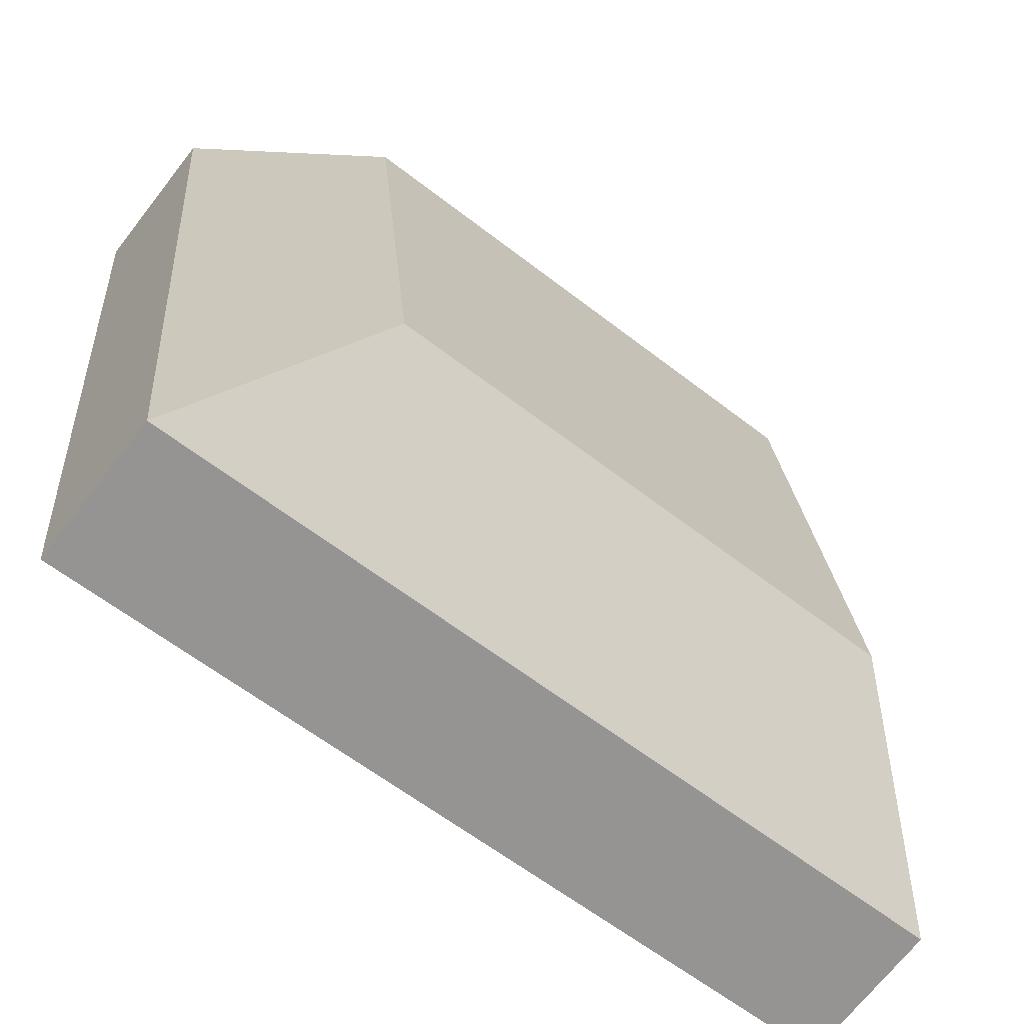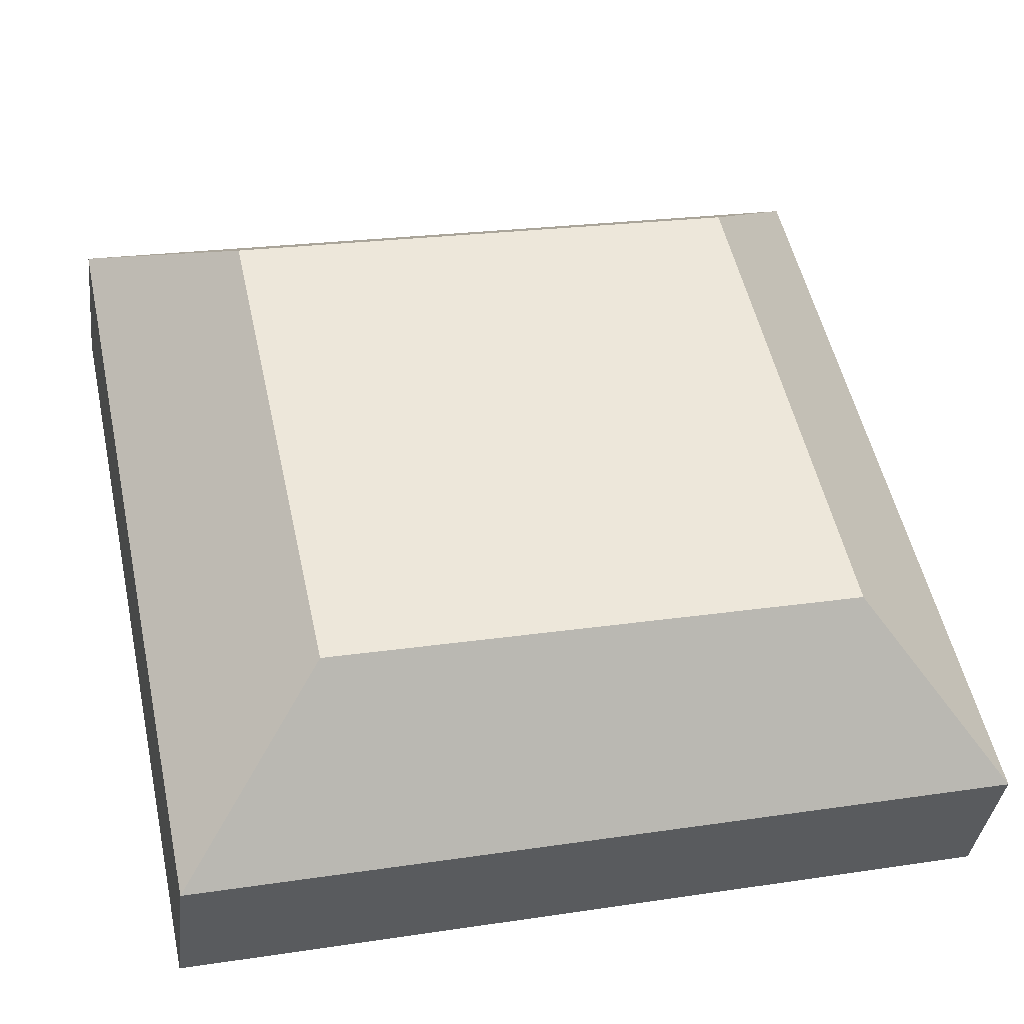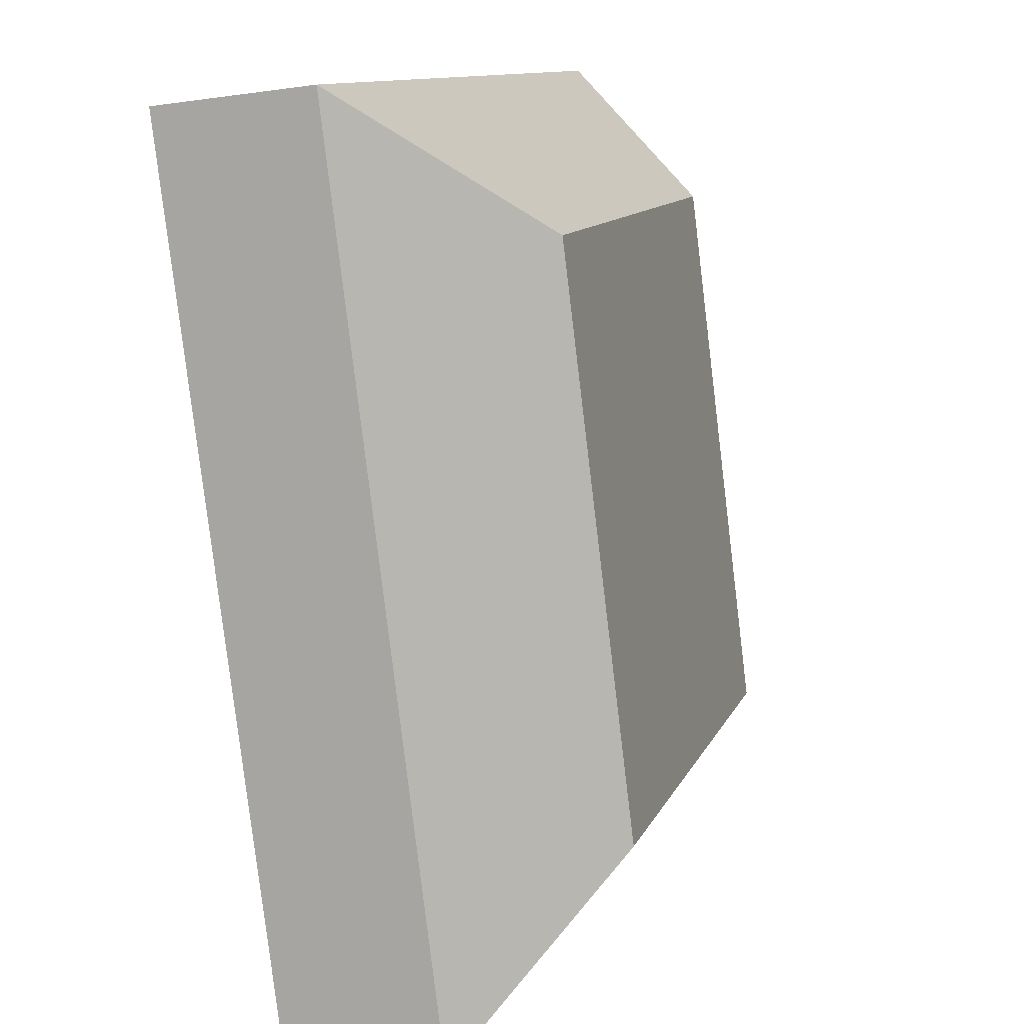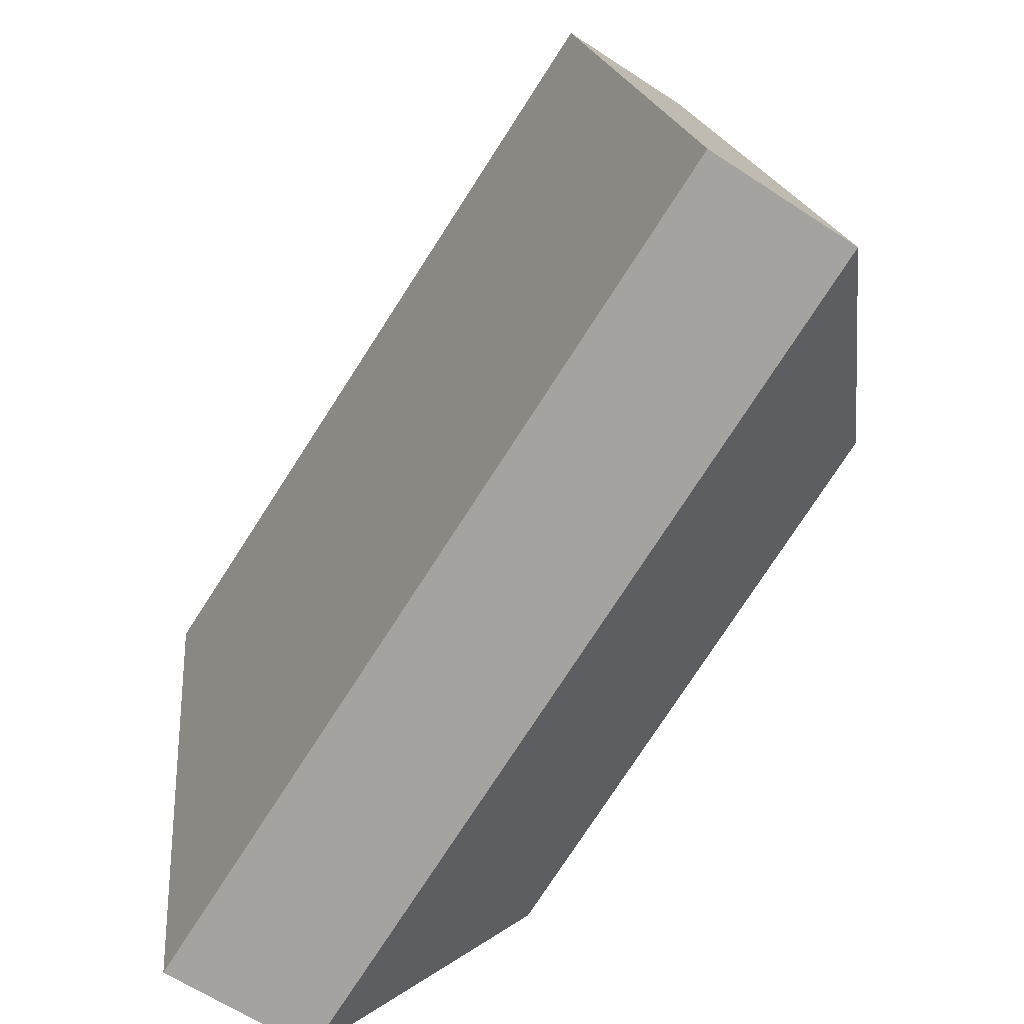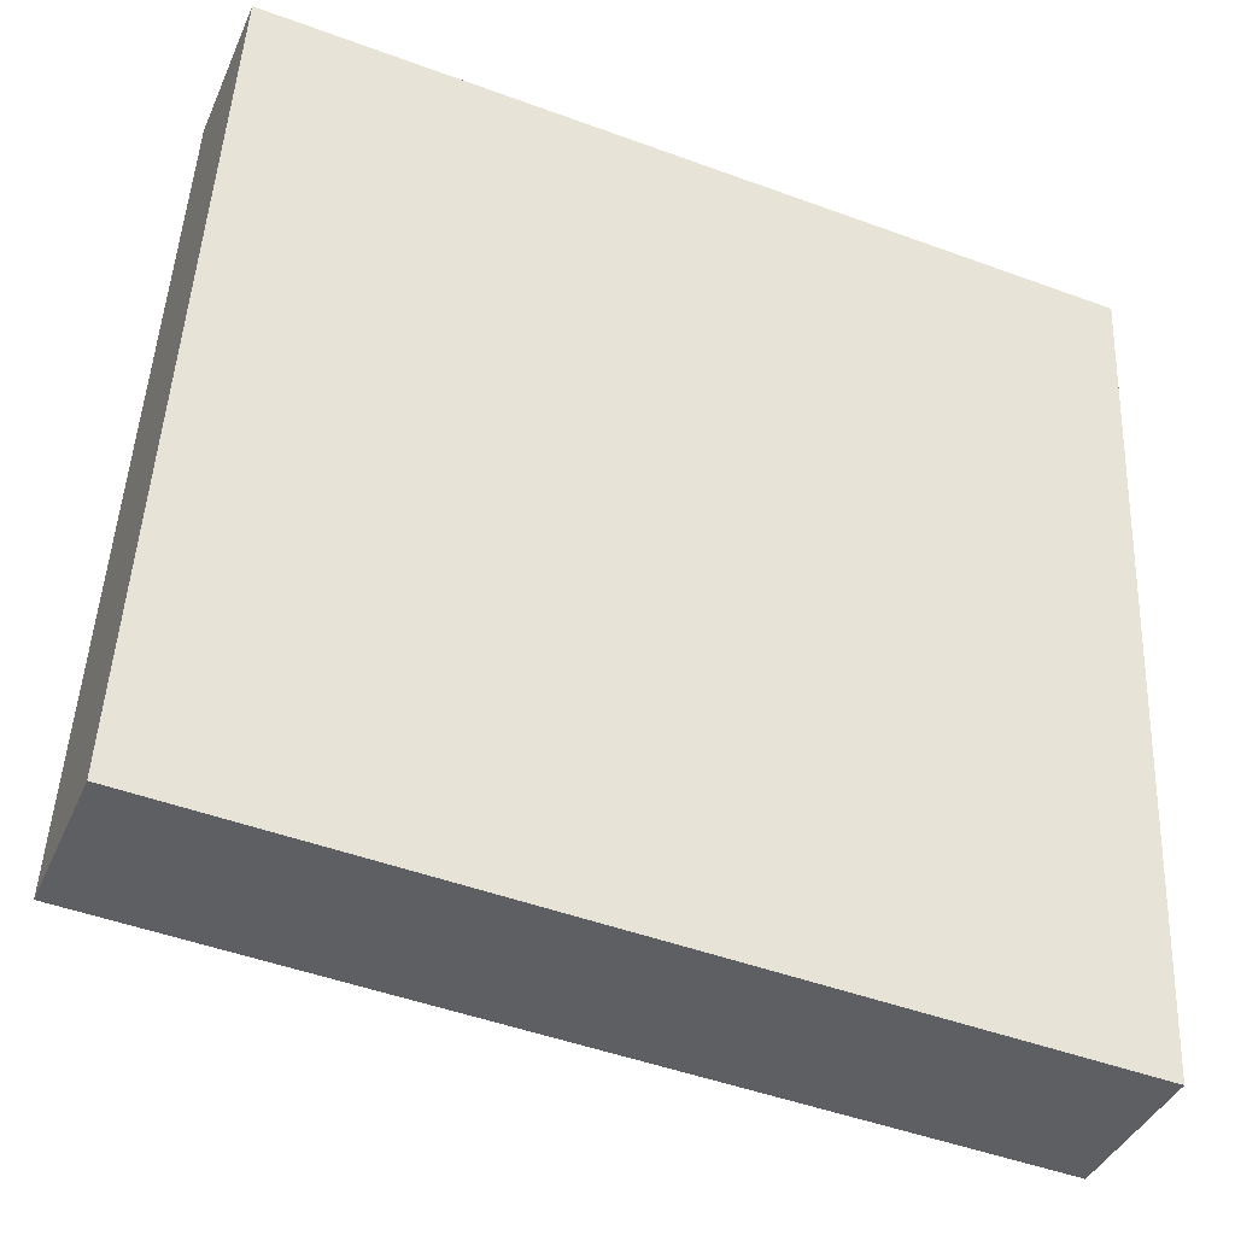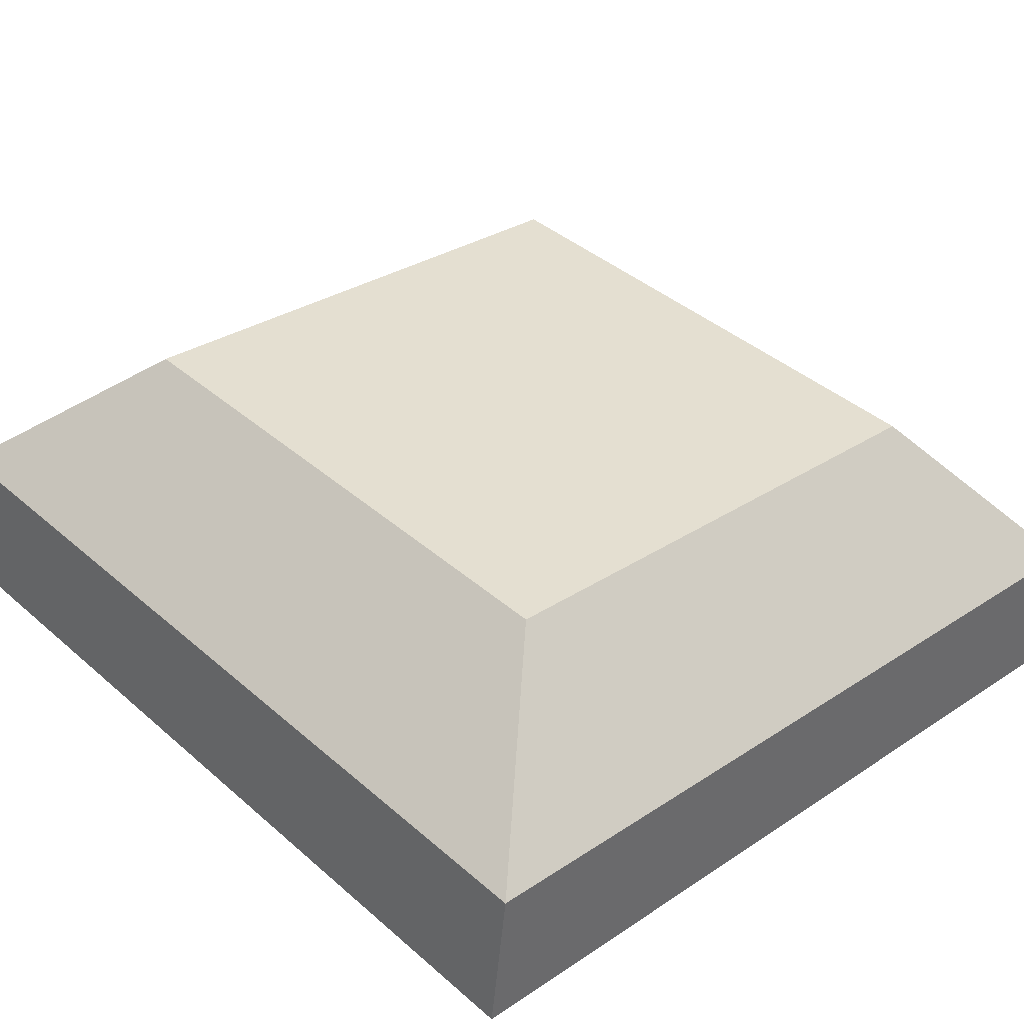
<metadata>
{"format":"obj","ext":"obj","renderer":"f3d","projection":"perspective","resolution":1024,"background":"white","views":[{"elev":-61.2,"azim":141.6,"up":"+Z"},{"elev":53.2,"azim":-102.4,"up":"+Y"},{"elev":11.1,"azim":106.2,"up":"+Z"},{"elev":-76.6,"azim":57.1,"up":"+Z"},{"elev":-48.1,"azim":-22.4,"up":"+Z"},{"elev":30.5,"azim":-43.7,"up":"+Y"}]}
</metadata>
<code>
o mesh83/mesh83-geometry#mesh83-geometry
v -0.7117 0.05438 -0.000245
v -0.7247 0.03397 0.05821
v -0.7117 0.04845 0.04696
v -0.7247 0.04313 -0.01472
v -0.6651 0.04845 0.04696
v -0.6651 0.05438 -0.000245
v -0.7247 0.02111 0.05659
v -0.6521 0.03397 0.05821
v -0.6521 0.04313 -0.01472
v -0.7247 0.03027 -0.01634
v -0.6521 0.02111 0.05659
v -0.6521 0.03027 -0.01634
f 1 2 3
f 1 4 2
f 5 3 2
f 3 6 1
f 6 4 1
f 4 7 2
f 3 5 6
f 8 5 2
f 9 4 6
f 4 10 7
f 11 2 7
f 5 9 6
f 8 9 5
f 8 2 11
f 9 10 4
f 11 7 10
f 9 8 12
f 8 11 12
f 12 10 9
f 11 10 12
f 3 2 1
f 2 4 1
f 2 3 5
f 1 6 3
f 1 4 6
f 2 7 4
f 6 5 3
f 2 5 8
f 6 4 9
f 7 10 4
f 7 2 11
f 6 9 5
f 5 9 8
f 11 2 8
f 4 10 9
f 10 7 11
f 12 8 9
f 12 11 8
f 9 10 12
f 12 10 11

</code>
